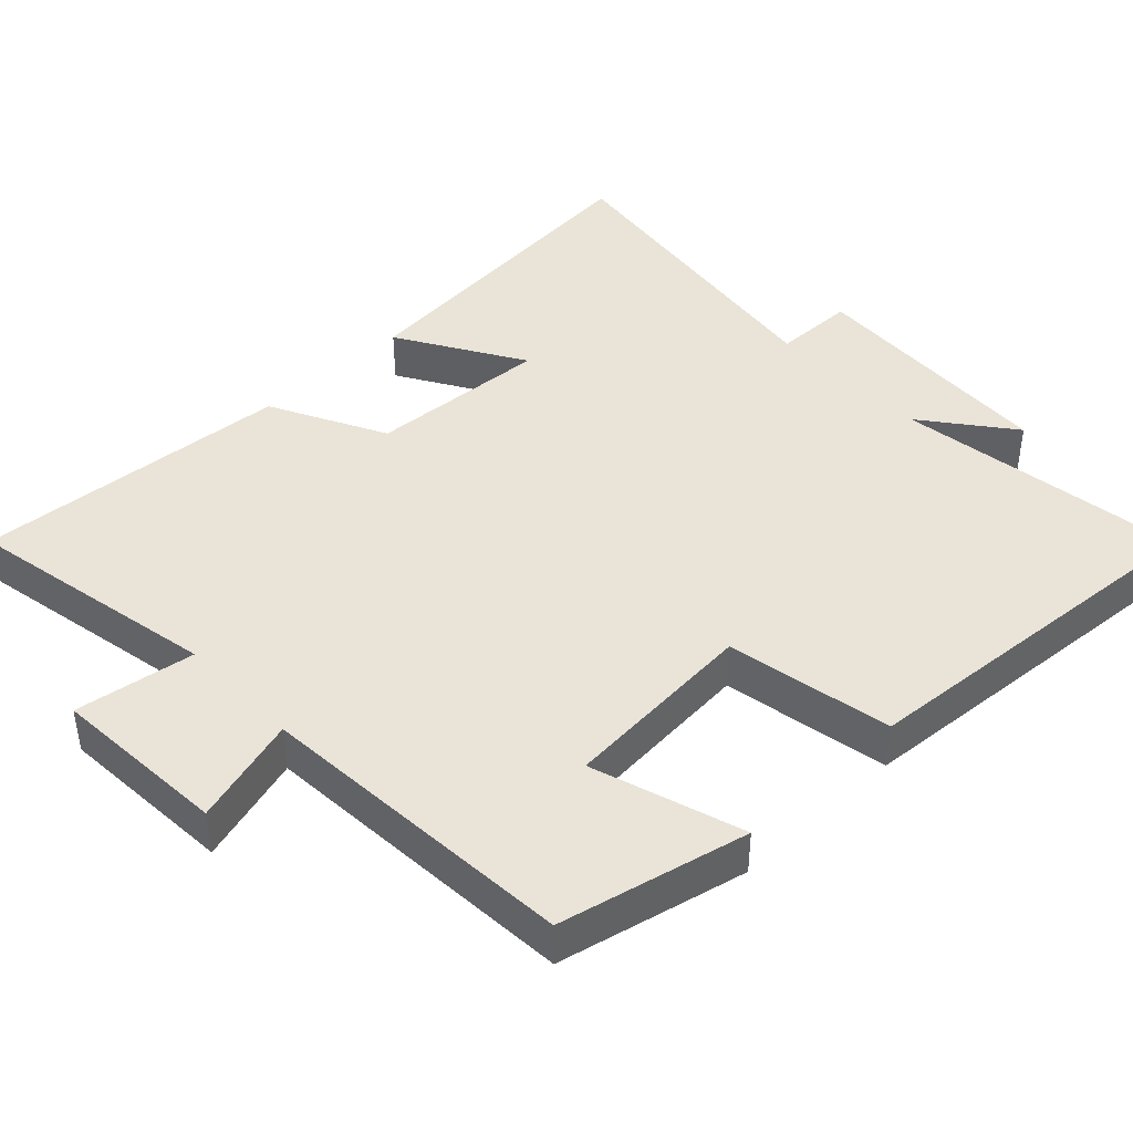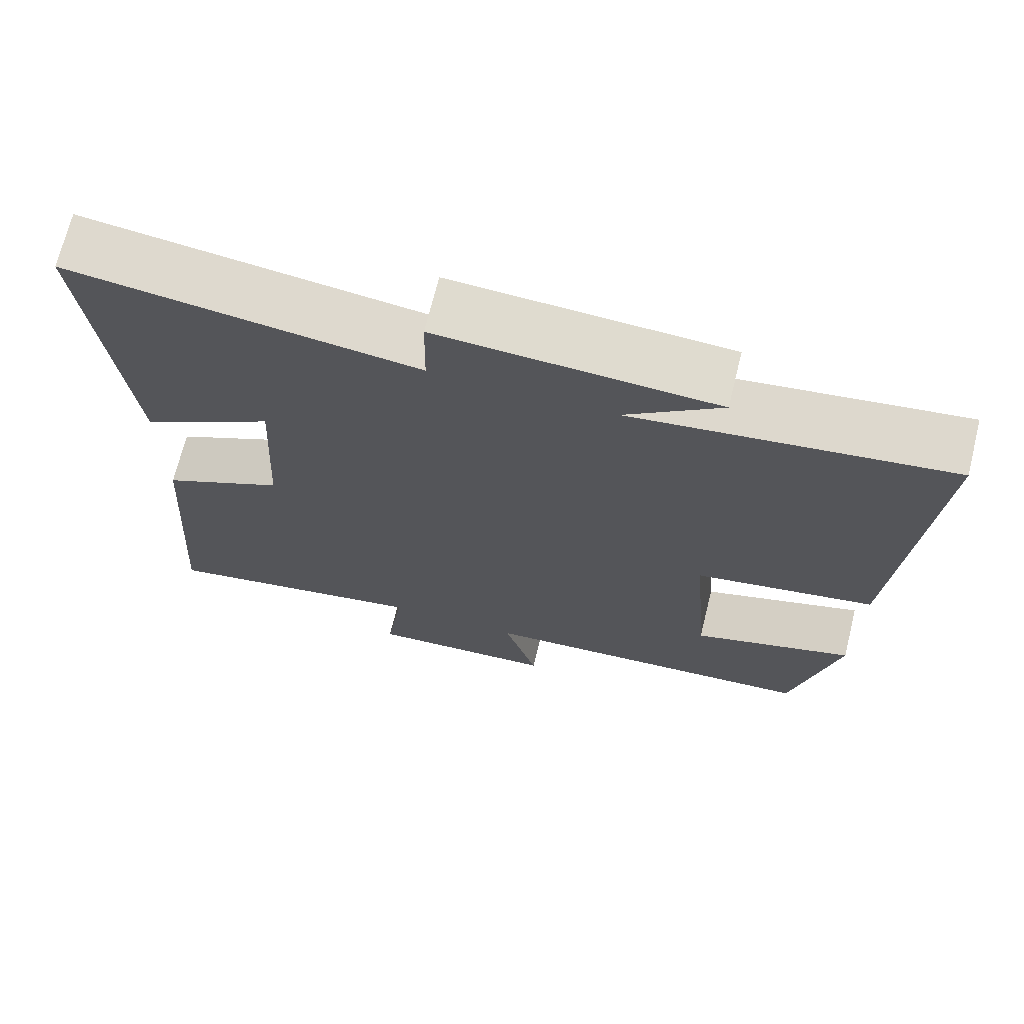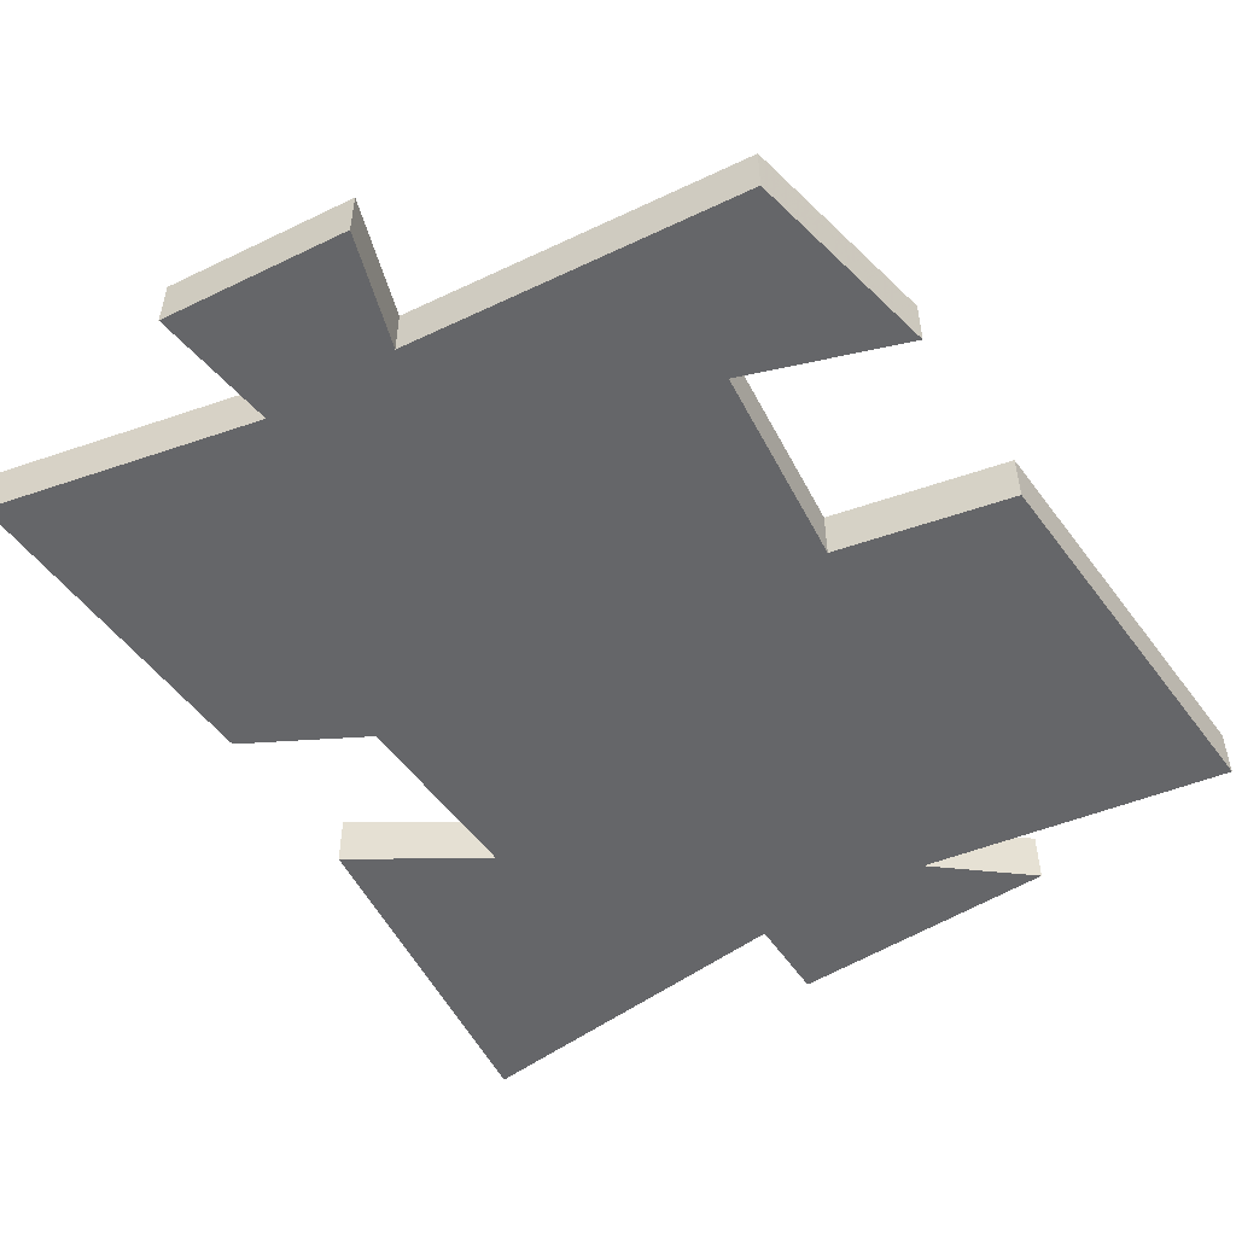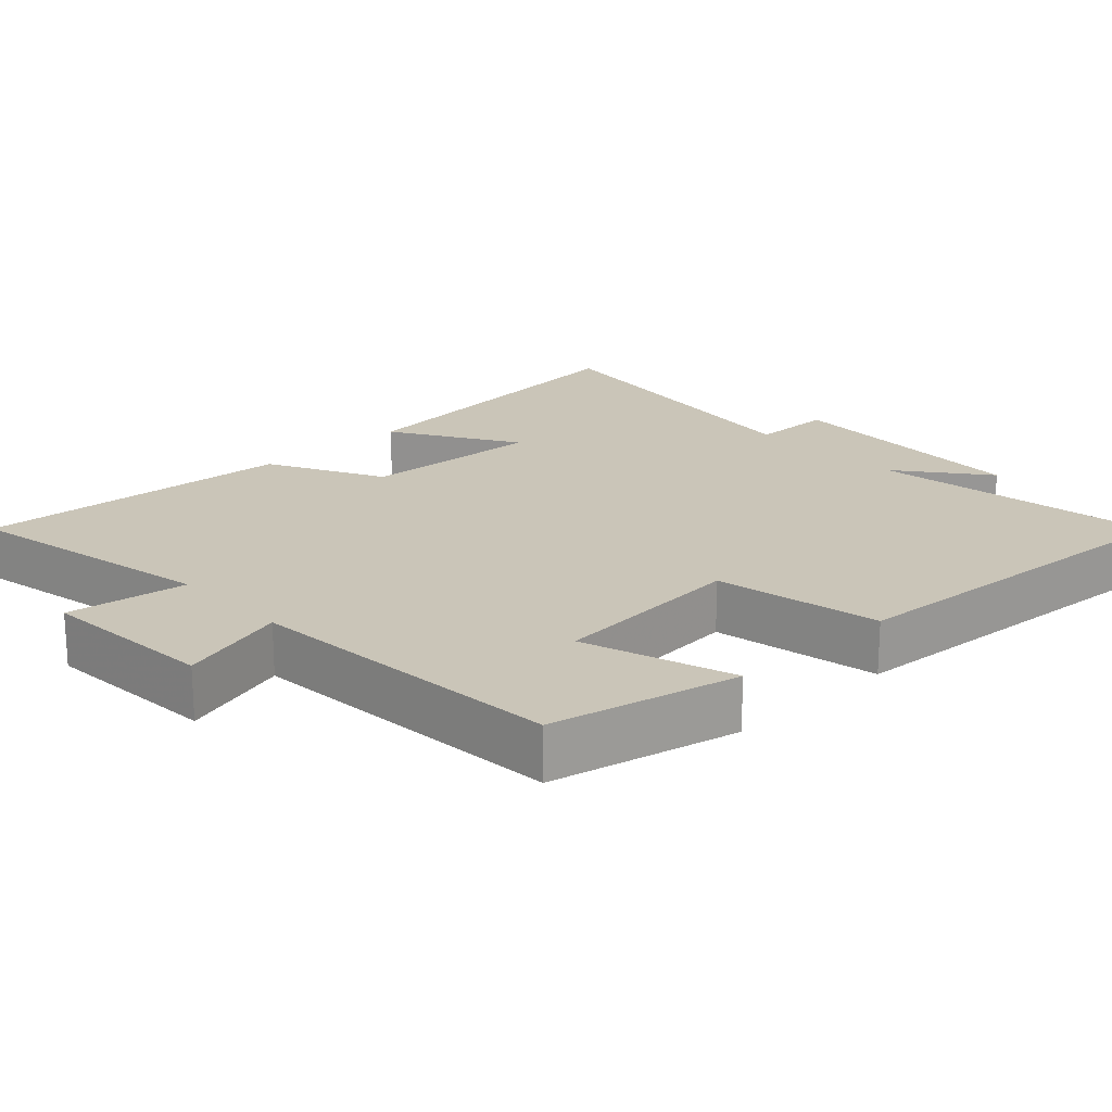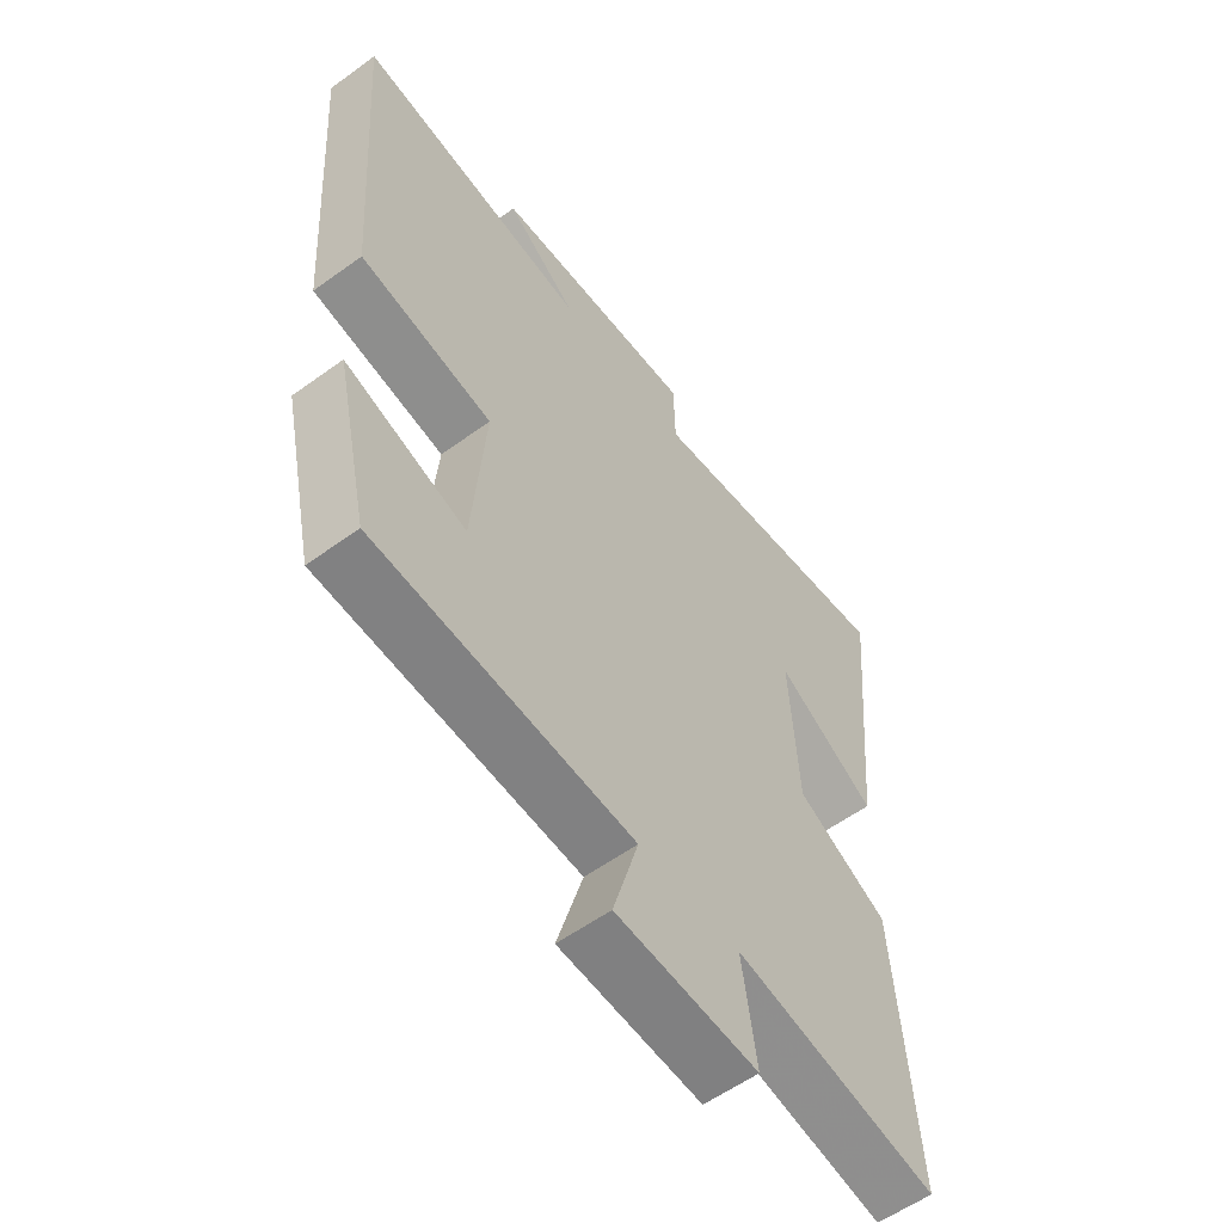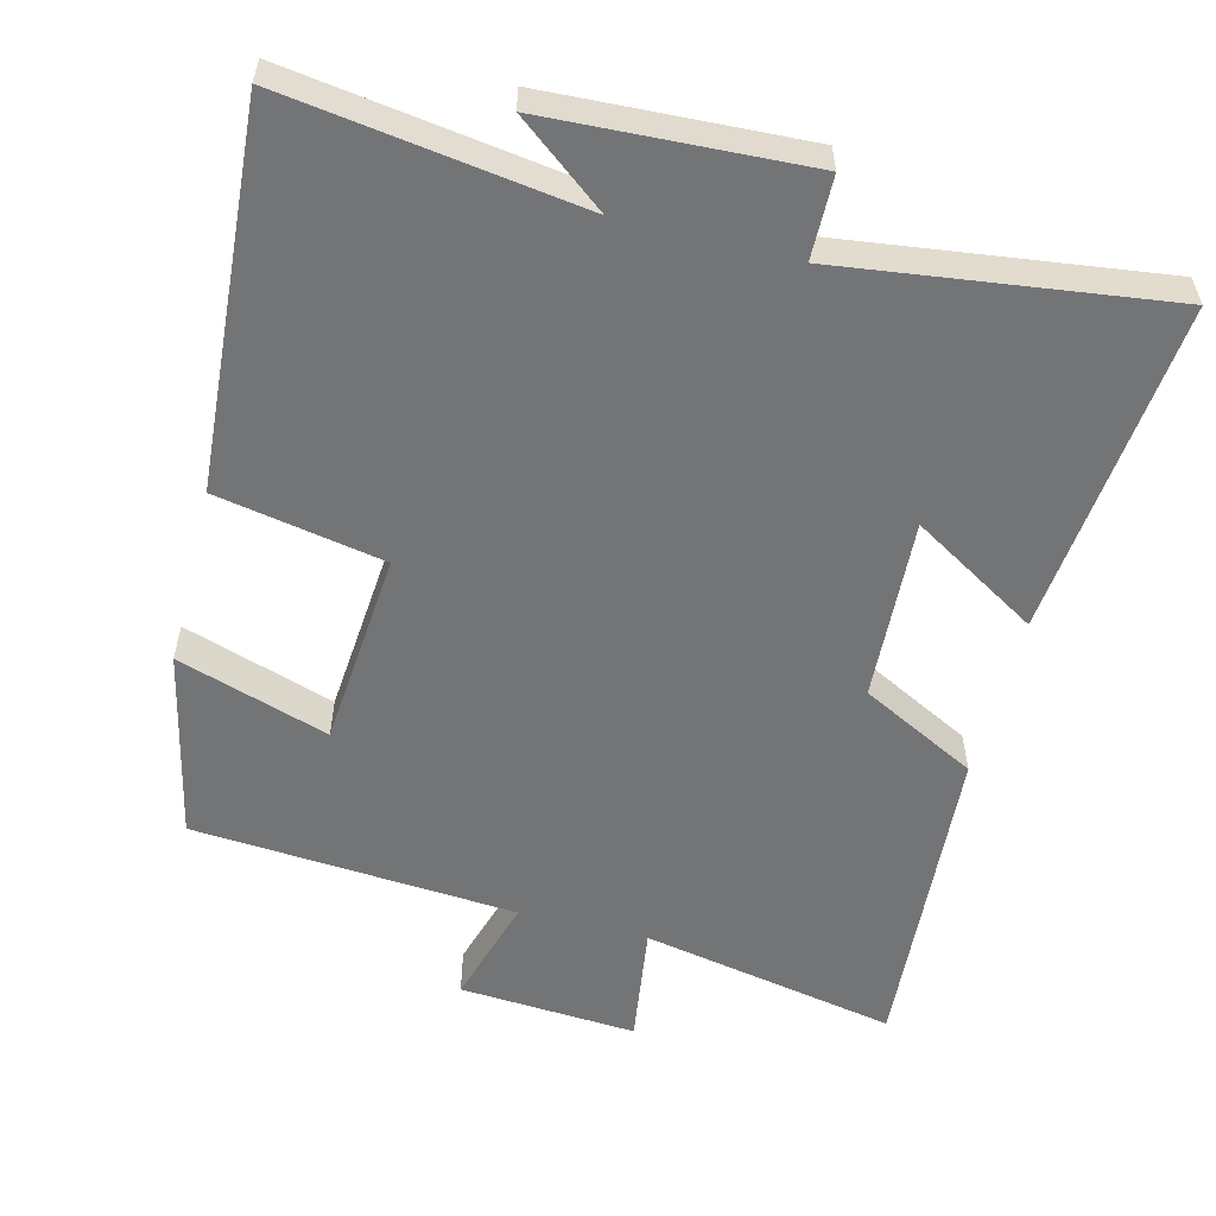
<metadata>
{"format":"obj","ext":"obj","renderer":"f3d","projection":"perspective","resolution":1024,"background":"white","views":[{"elev":43.0,"azim":-133.4,"up":"+Y"},{"elev":70.4,"azim":-166.1,"up":"+Z"},{"elev":-51.8,"azim":-148.6,"up":"+Y"},{"elev":20.3,"azim":-133.4,"up":"+Y"},{"elev":-57.4,"azim":-53.0,"up":"+Z"},{"elev":-56.1,"azim":-14.3,"up":"+Y"}]}
</metadata>
<code>
v -0.442 0.07 -0.468
v -0.5 0.07 -0.208
v -0.292 0.07 -0.275
v -0.27 0.07 -0.005
v -0.5 0.07 0.038
v -0.537 0.07 0.557
v -0.134 0.07 0.5
v -0.256 0.07 0.595
v 0.098 0.07 0.613
v 0.1 0.07 0.5
v 0.545 0.07 0.559
v 0.5 0.07 0.099
v 0.327 0.07 0.203
v 0.341 0.07 -0.047
v 0.5 0.07 -0.129
v 0.531 0.07 -0.568
v 0.179 0.07 -0.5
v 0.203 0.07 -0.666
v -0.041 0.07 -0.65
v 0.003 0.07 -0.5
v -0.442 0 -0.468
v -0.5 0 -0.208
v -0.292 0 -0.275
v -0.27 0 -0.005
v -0.5 0 0.038
v -0.537 0 0.557
v -0.134 0 0.5
v -0.256 0 0.595
v 0.098 0 0.613
v 0.1 0 0.5
v 0.545 0 0.559
v 0.5 0 0.099
v 0.327 0 0.203
v 0.341 0 -0.047
v 0.5 0 -0.129
v 0.531 0 -0.568
v 0.179 0 -0.5
v 0.203 0 -0.666
v -0.041 0 -0.65
v 0.003 0 -0.5
f 17 18 19 20
f 17 20 1 2
f 14 15 16 17
f 13 14 17
f 10 11 12 13
f 10 13 17
f 7 8 9 10
f 7 10 17
f 4 5 6 7
f 3 4 7 17
f 2 3 17
f 40 39 38 37
f 22 21 40 37
f 37 36 35 34
f 37 34 33
f 33 32 31 30
f 37 33 30
f 30 29 28 27
f 37 30 27
f 27 26 25 24
f 37 27 24 23
f 37 23 22
f 1 21 22 2
f 2 22 23 3
f 3 23 24 4
f 4 24 25 5
f 5 25 26 6
f 6 26 27 7
f 7 27 28 8
f 8 28 29 9
f 9 29 30 10
f 10 30 31 11
f 11 31 32 12
f 12 32 33 13
f 13 33 34 14
f 14 34 35 15
f 15 35 36 16
f 16 36 37 17
f 17 37 38 18
f 18 38 39 19
f 19 39 40 20
f 20 40 21 1

</code>
